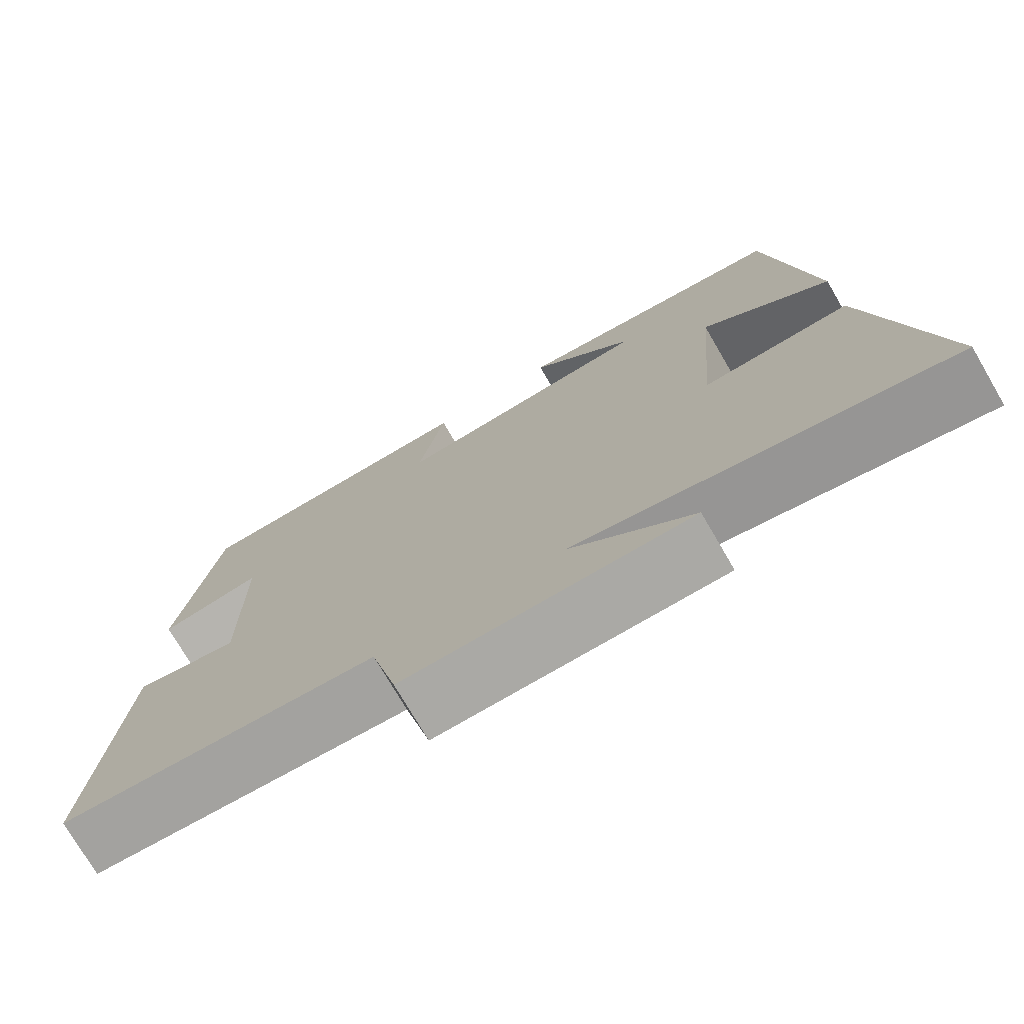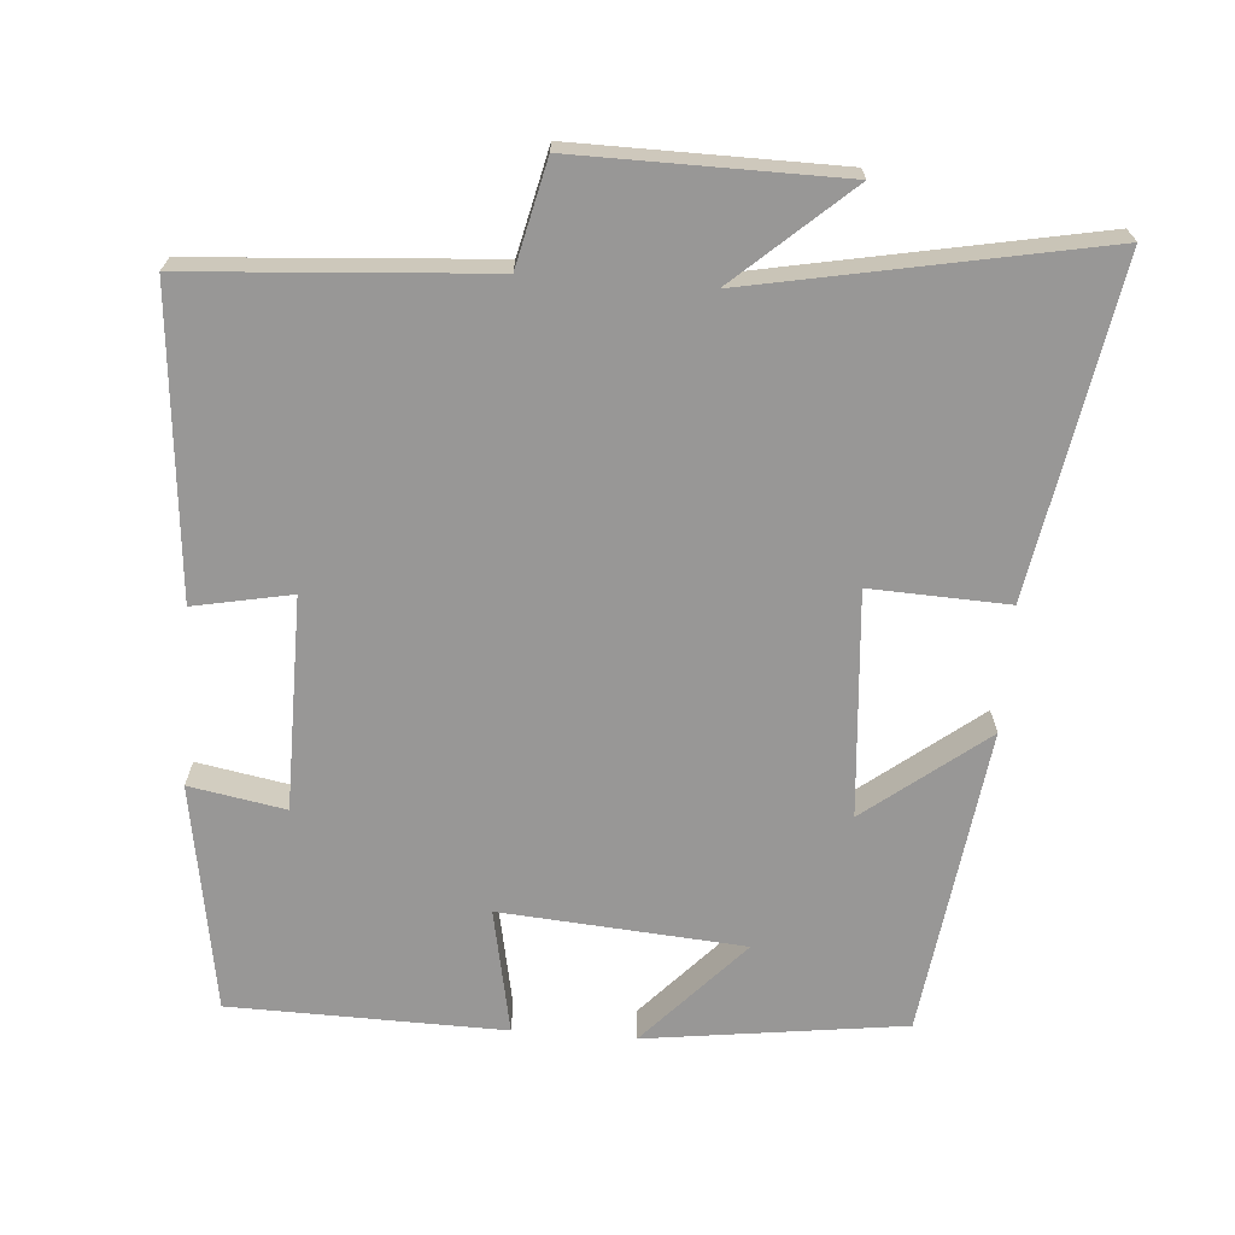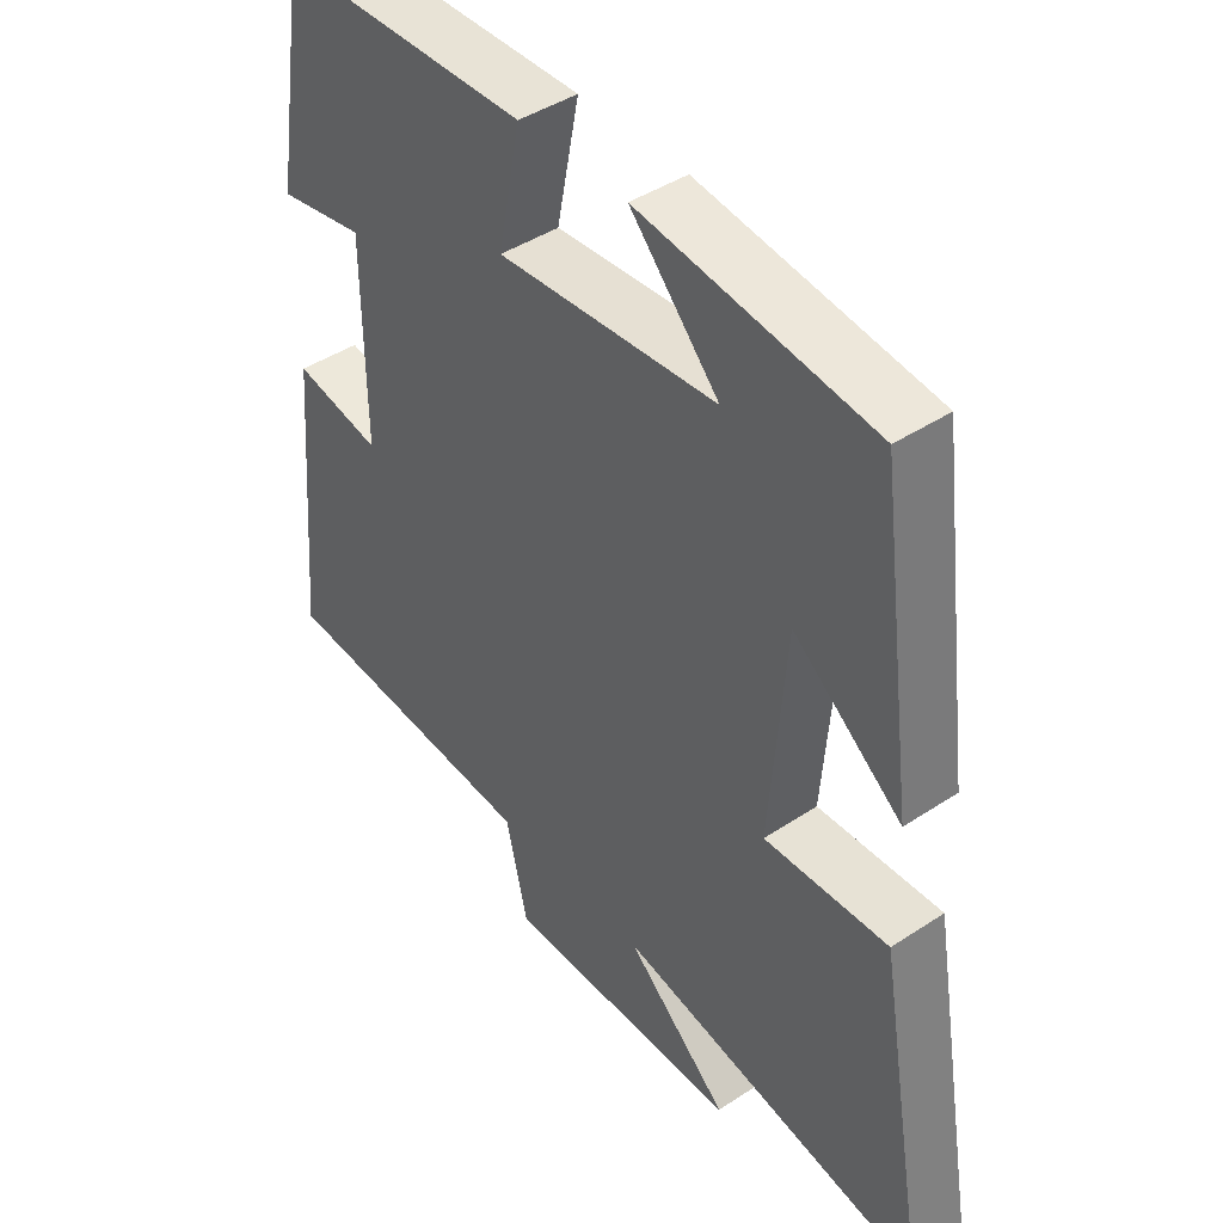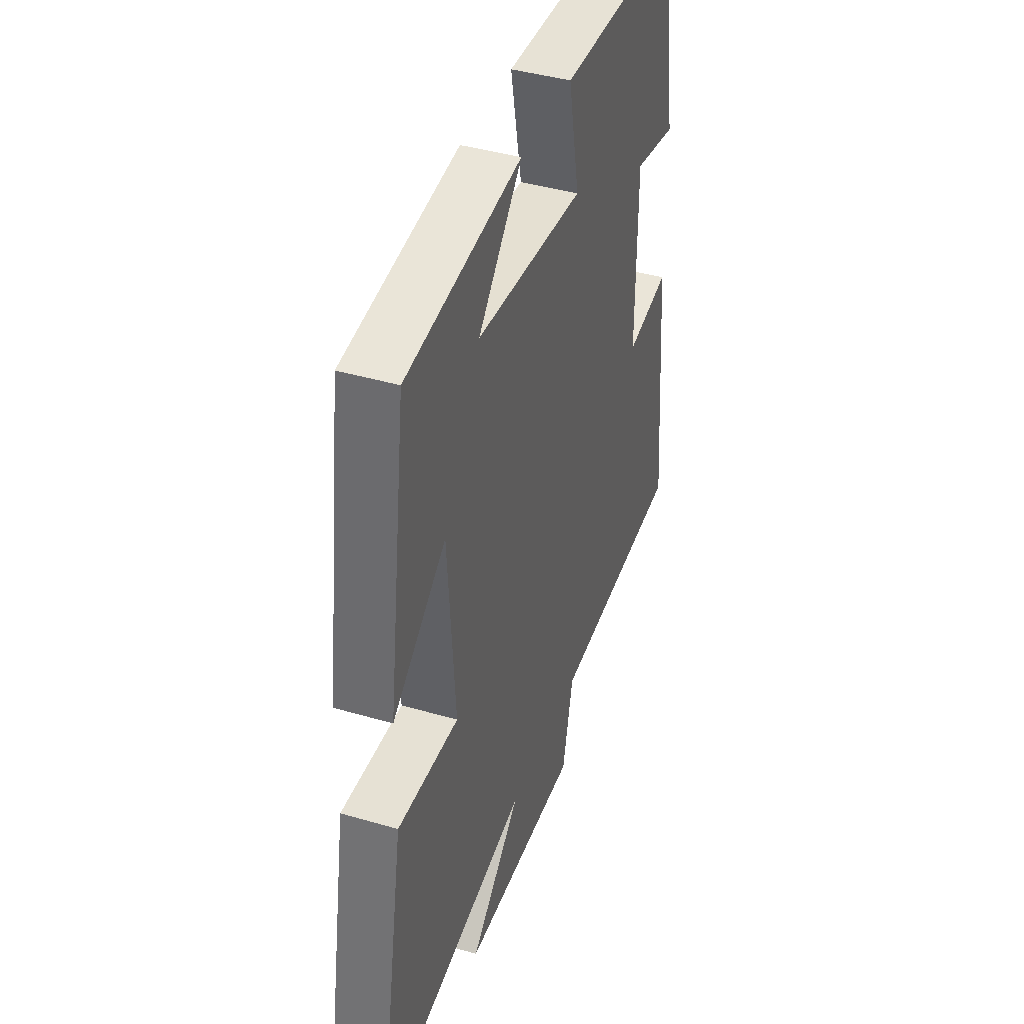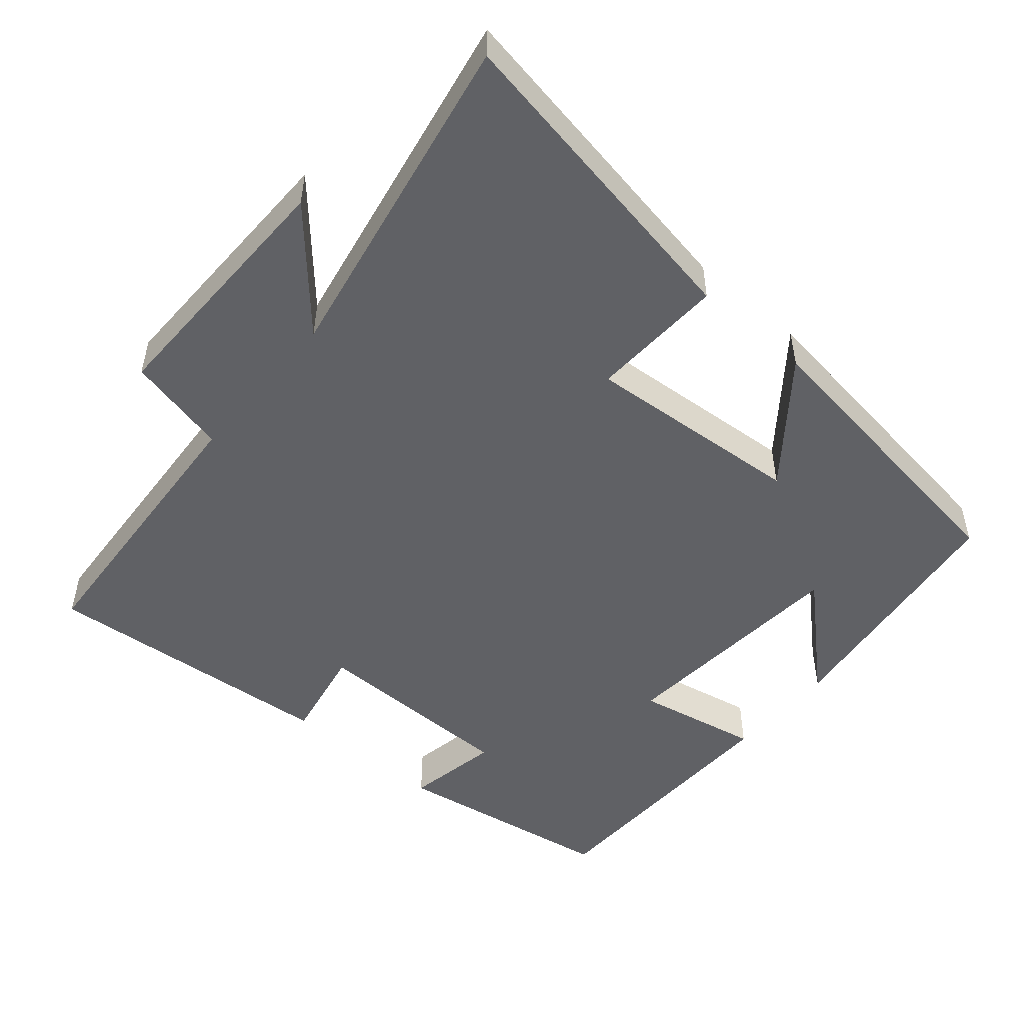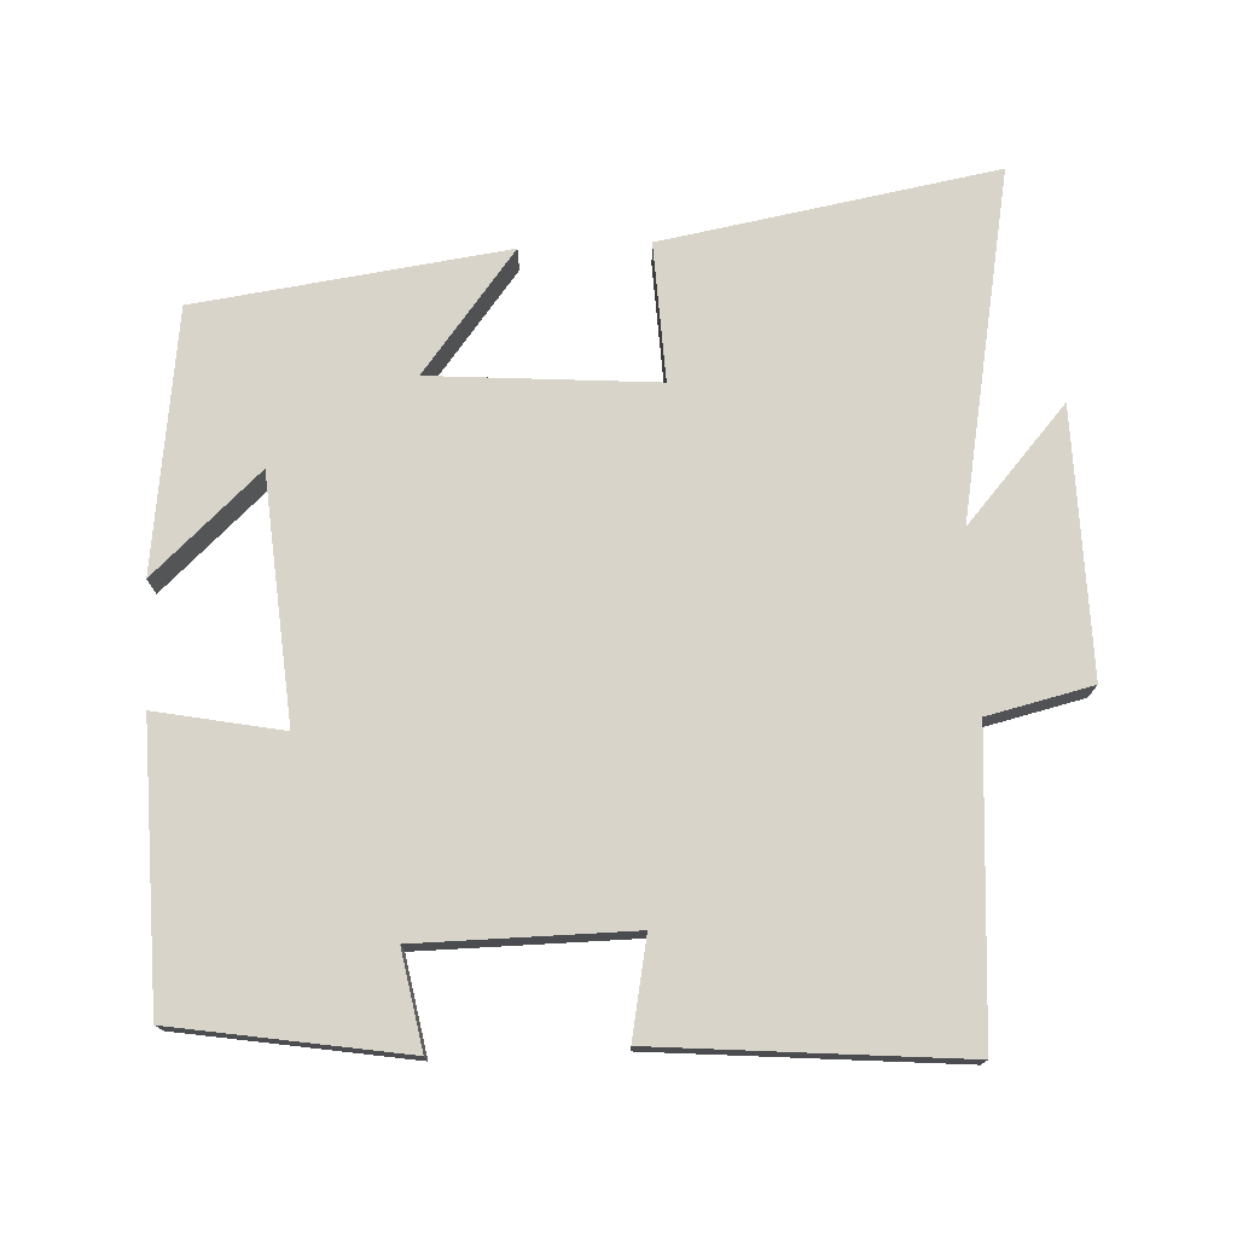
<metadata>
{"format":"obj","ext":"obj","renderer":"f3d","projection":"perspective","resolution":1024,"background":"white","views":[{"elev":-75.0,"azim":-149.7,"up":"+Z"},{"elev":-68.3,"azim":175.7,"up":"+Y"},{"elev":43.3,"azim":-128.0,"up":"+Z"},{"elev":41.3,"azim":-70.4,"up":"+Z"},{"elev":-50.2,"azim":-130.6,"up":"+Y"},{"elev":75.1,"azim":87.2,"up":"+Y"}]}
</metadata>
<code>
v 0.536 0.07 -0.472
v 0.131 0.07 -0.5
v 0.098 0.07 -0.642
v -0.262 0.07 -0.638
v -0.107 0.07 -0.5
v -0.579 0.07 -0.59
v -0.5 0.07 -0.137
v -0.312 0.07 -0.145
v -0.336 0.07 0.161
v -0.5 0.07 0.033
v -0.444 0.07 0.454
v -0.09 0.07 0.5
v -0.224 0.07 0.354
v 0.108 0.07 0.328
v 0.074 0.07 0.5
v 0.449 0.07 0.492
v 0.5 0.07 0.18
v 0.369 0.07 0.204
v 0.367 0.07 -0.086
v 0.5 0.07 -0.06
v 0.536 0 -0.472
v 0.131 0 -0.5
v 0.098 0 -0.642
v -0.262 0 -0.638
v -0.107 0 -0.5
v -0.579 0 -0.59
v -0.5 0 -0.137
v -0.312 0 -0.145
v -0.336 0 0.161
v -0.5 0 0.033
v -0.444 0 0.454
v -0.09 0 0.5
v -0.224 0 0.354
v 0.108 0 0.328
v 0.074 0 0.5
v 0.449 0 0.492
v 0.5 0 0.18
v 0.369 0 0.204
v 0.367 0 -0.086
v 0.5 0 -0.06
f 19 20 1 2
f 18 19 2
f 16 17 18
f 15 16 18
f 14 15 18
f 13 14 18 2
f 11 12 13
f 9 10 11 13
f 13 2 3
f 9 13 3
f 8 9 3
f 5 6 7 8
f 5 8 3
f 3 4 5
f 22 21 40 39
f 22 39 38
f 38 37 36
f 38 36 35
f 38 35 34
f 22 38 34 33
f 33 32 31
f 33 31 30 29
f 23 22 33
f 23 33 29
f 23 29 28
f 28 27 26 25
f 23 28 25
f 25 24 23
f 1 21 22 2
f 2 22 23 3
f 3 23 24 4
f 4 24 25 5
f 5 25 26 6
f 6 26 27 7
f 7 27 28 8
f 8 28 29 9
f 9 29 30 10
f 10 30 31 11
f 11 31 32 12
f 12 32 33 13
f 13 33 34 14
f 14 34 35 15
f 15 35 36 16
f 16 36 37 17
f 17 37 38 18
f 18 38 39 19
f 19 39 40 20
f 20 40 21 1

</code>
